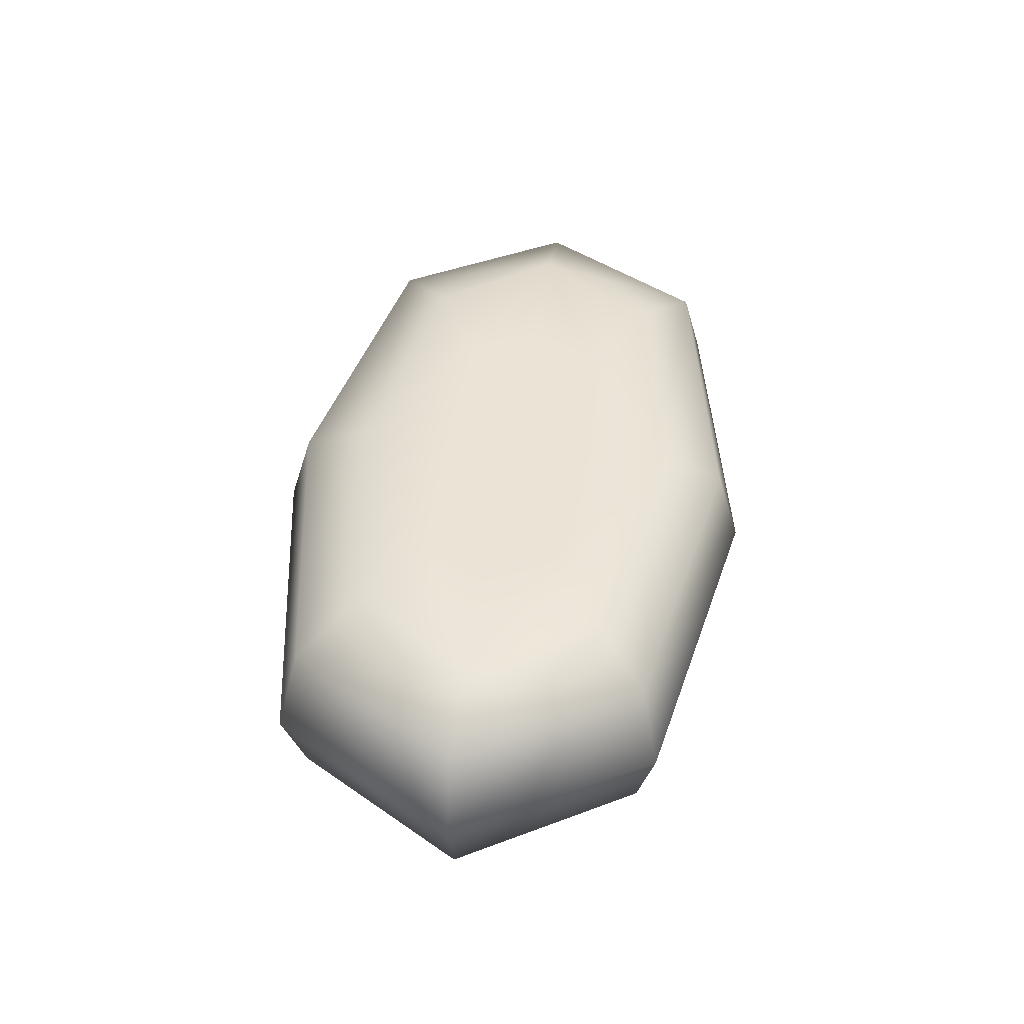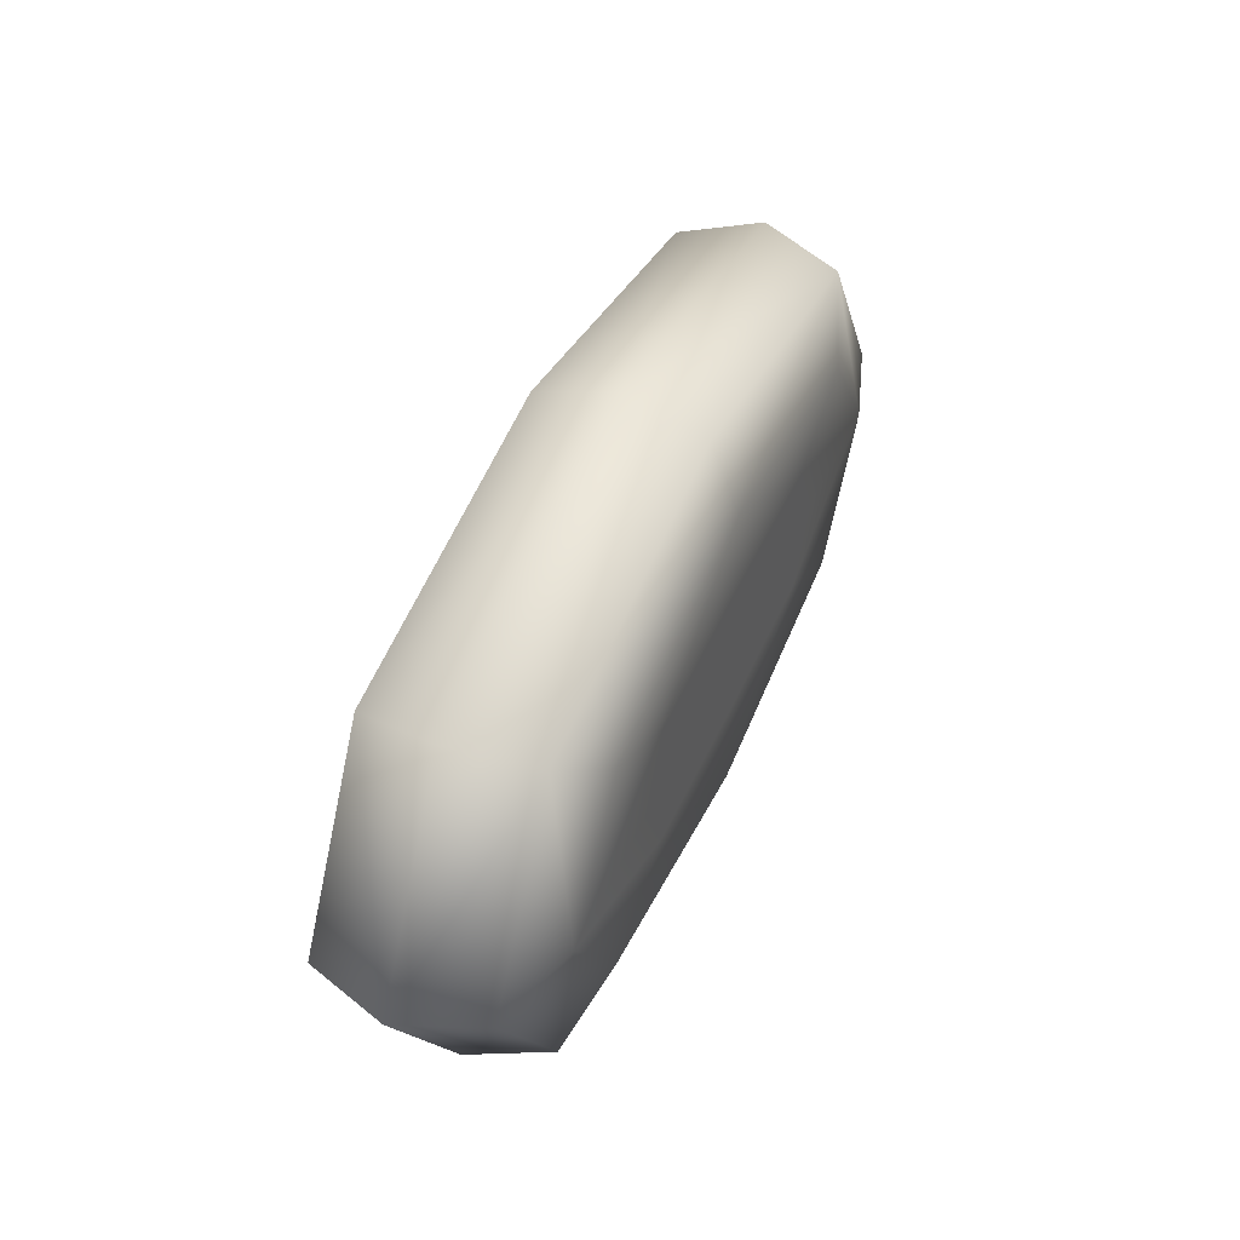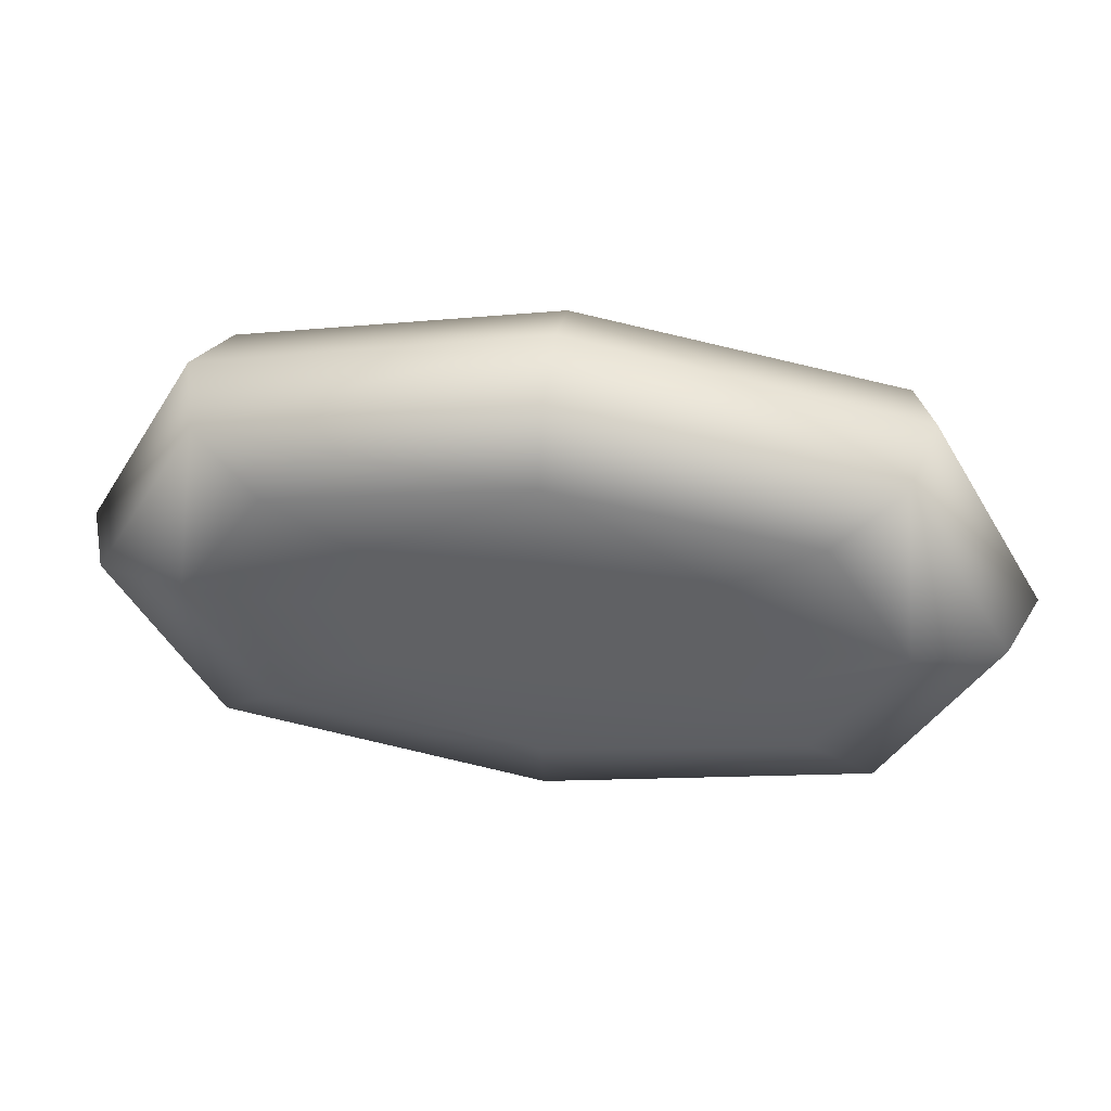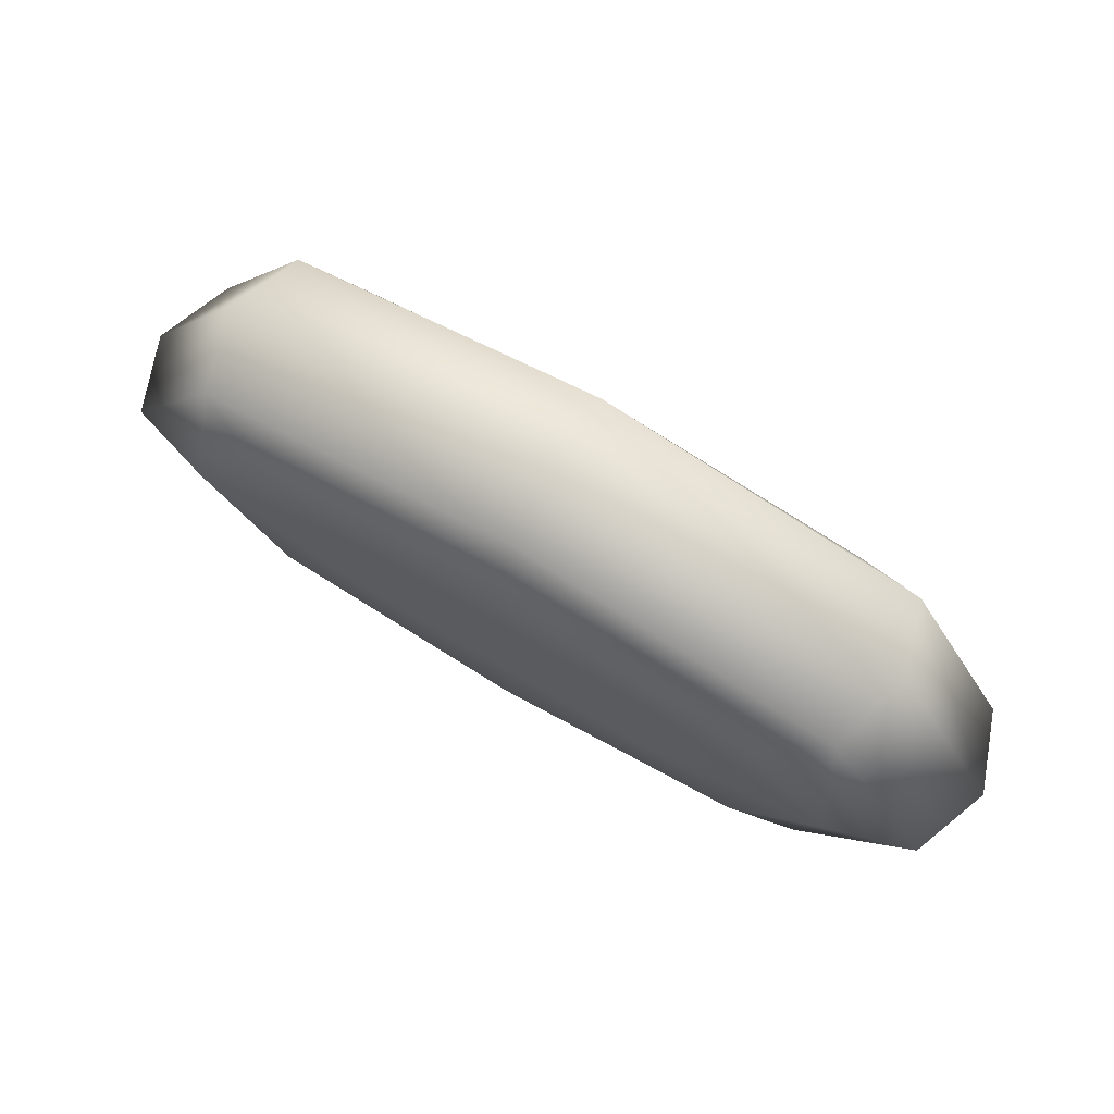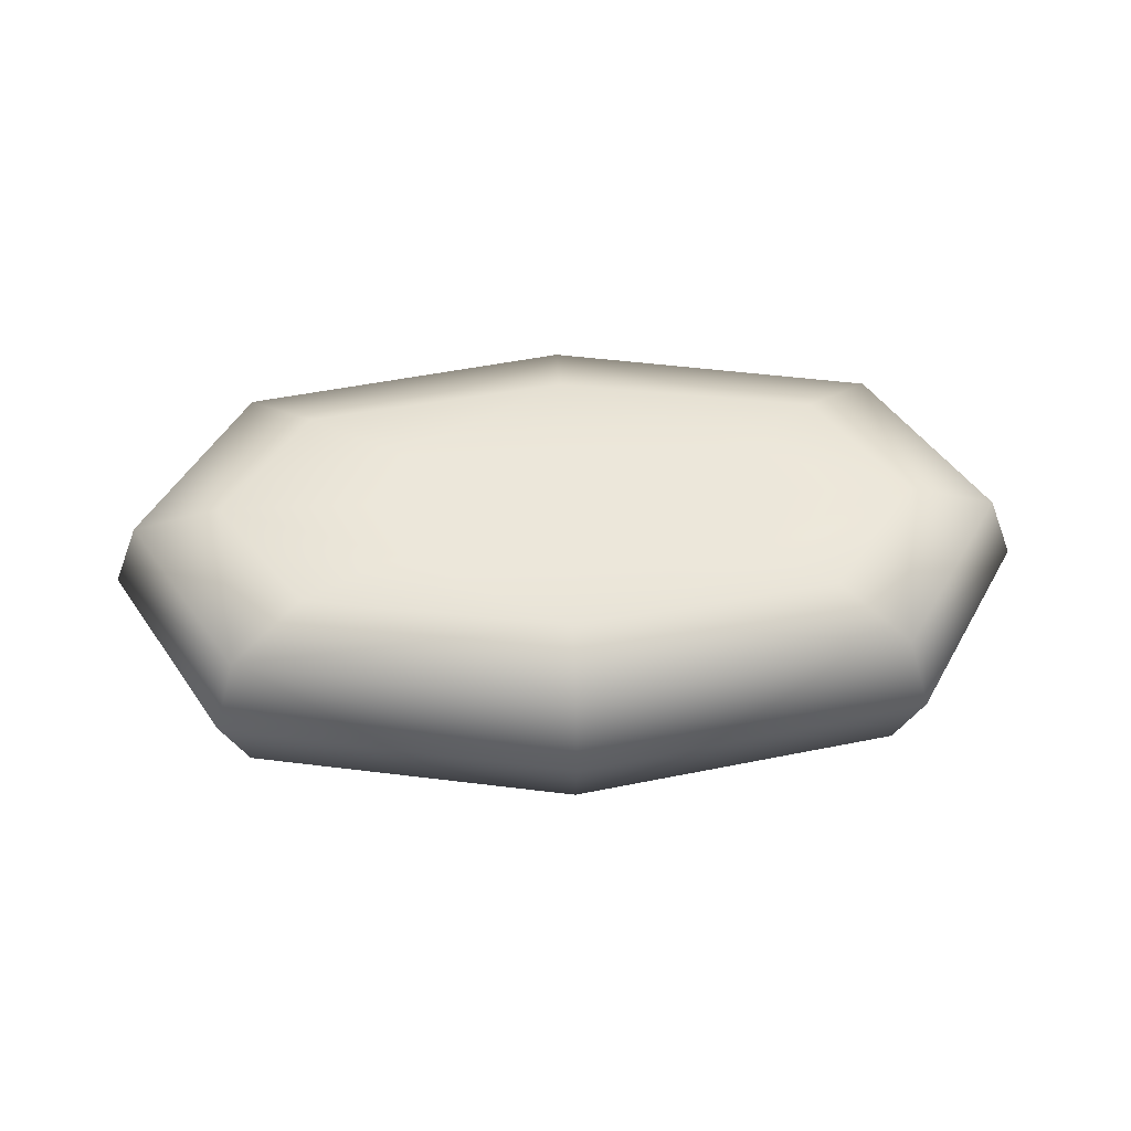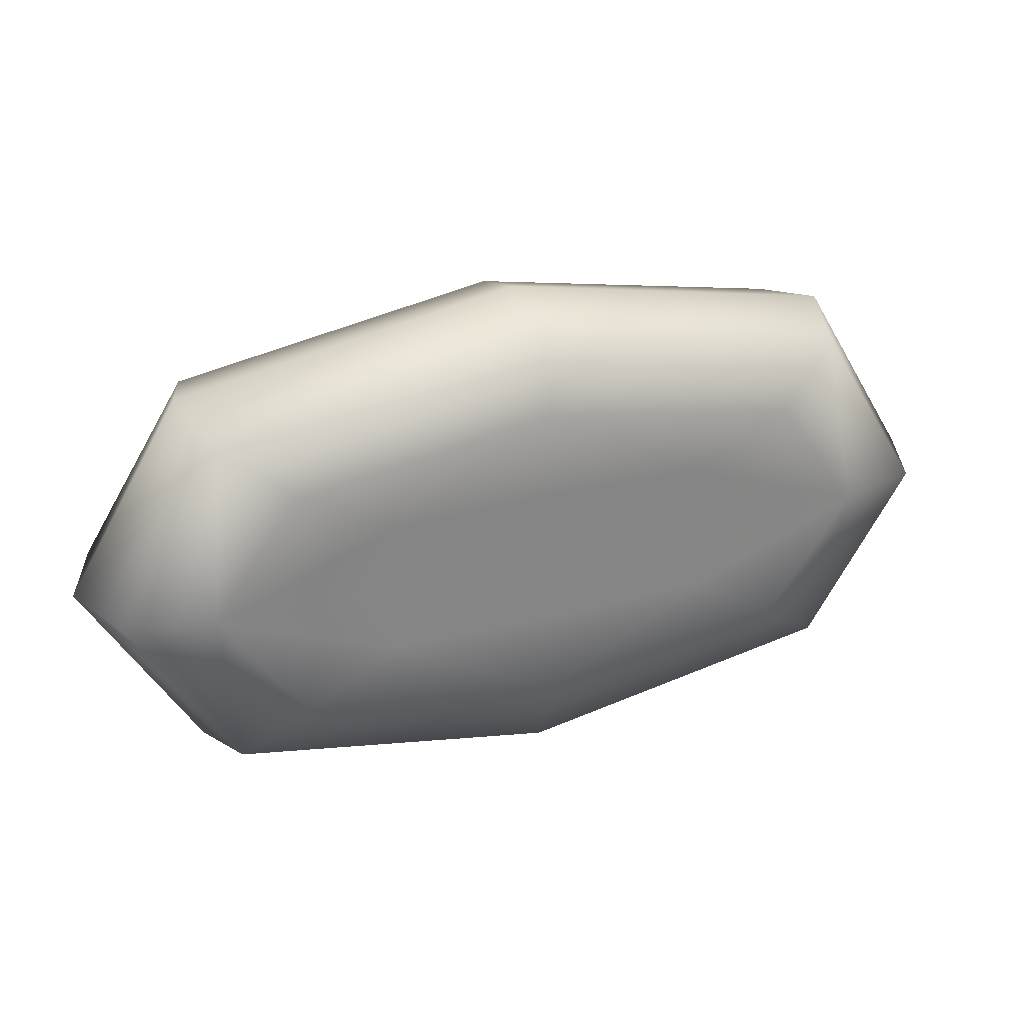
<metadata>
{"format":"obj","ext":"obj","renderer":"f3d","projection":"perspective","resolution":1024,"background":"white","views":[{"elev":42.6,"azim":97.7,"up":"+Z"},{"elev":44.8,"azim":112.4,"up":"+Y"},{"elev":39.2,"azim":8.3,"up":"+Y"},{"elev":71.2,"azim":-149.5,"up":"+Y"},{"elev":50.3,"azim":-2.4,"up":"+Z"},{"elev":28.7,"azim":158.2,"up":"+Y"}]}
</metadata>
<code>
g BlackwoodTreeSeed
v 0.3257 0 0.03107
v 0.305 0 -0.02414
v 0.2288 -0.1223 -0.02414
v 0.2288 0.1223 -0.02414
v 0.2443 -0.135 0.03107
v 0 -0.18 0.03107
v 0.2288 -0.1223 0.08627
v 0 -0.1631 -0.02414
v -0.2288 -0.1223 -0.02414
v 0.2443 0.135 0.03107
v 0 0.18 0.03107
v 0.2288 0.1223 0.08627
v 0 0.1631 -0.02414
v -0.2288 0.1223 -0.02414
v 0.305 0 0.08627
v 0.243 0 0.1047
v 0.1823 -0.08435 0.1047
v 0.1166 -0.04747 0.1047
v 0.1409 0 0.1047
v 0.1166 0.04747 0.1047
v 0.1823 0.08435 0.1047
v 0 0.1125 0.1047
v 0 0.05059 0.1047
v -0.1166 0.04747 0.1047
v 0 0.1631 0.08627
v -0.2288 0.1223 0.08627
v -0.1823 0.08435 0.1047
v -0.243 0 0.1047
v -0.1409 0 0.1047
v -0.1166 -0.04747 0.1047
v -0.2443 0.135 0.03107
v -0.3257 0 0.03107
v -0.305 0 -0.02414
v -0.305 0 0.08627
v -0.2288 -0.1223 0.08627
v -0.2443 -0.135 0.03107
v -0.1823 -0.08435 0.1047
v 0 -0.1125 0.1047
v 0 -0.05059 0.1047
v 0.1166 -0.04747 0.1047
v 0.1823 -0.08435 0.1047
v 0 -0.1631 0.08627
v 0 0 -0.04254
v 0.1166 -0.04747 -0.04254
v 0.1409 0 -0.04254
v 0 -0.05059 -0.04254
v 0.1166 0.04747 -0.04254
v -0.1166 -0.04747 -0.04254
v 0 0.05059 -0.04254
v -0.1409 0 -0.04254
v -0.1166 0.04747 -0.04254
v 0 0 0.1047
v 0 0.05059 0.1047
v 0.1166 0.04747 0.1047
v 0.1409 0 0.1047
v -0.1166 0.04747 0.1047
v 0.1166 -0.04747 0.1047
v -0.1409 0 0.1047
v 0 -0.05059 0.1047
v -0.1166 -0.04747 0.1047
v 0.243 0 -0.04254
v 0.1409 0 -0.04254
v 0.1166 -0.04747 -0.04254
v 0.1166 0.04747 -0.04254
v 0.1823 -0.08435 -0.04254
v 0 -0.1125 -0.04254
v 0 -0.05059 -0.04254
v -0.1166 -0.04747 -0.04254
v 0.2288 -0.1223 -0.02414
v 0.305 0 -0.02414
v 0 -0.1631 -0.02414
v 0.2288 0.1223 -0.02414
v -0.2288 -0.1223 -0.02414
v 0.1823 0.08435 -0.04254
v 0 0.1125 -0.04254
v 0 0.05059 -0.04254
v 0 0.1631 -0.02414
v -0.1166 0.04747 -0.04254
v -0.2288 0.1223 -0.02414
v -0.1823 -0.08435 -0.04254
v -0.243 0 -0.04254
v -0.1409 0 -0.04254
v -0.305 0 -0.02414
v -0.1823 0.08435 -0.04254
g BlackwoodTreeSeed_0
f 3 2 1
f 2 4 1
f 5 3 1
f 3 5 6
f 7 5 1
f 5 7 6
f 8 3 6
f 9 8 6
f 4 10 1
f 10 4 11
f 10 12 1
f 12 10 11
f 4 13 11
f 13 14 11
f 15 7 1
f 12 15 1
f 7 15 16
f 15 12 16
f 17 7 16
f 18 17 16
f 19 18 16
f 20 19 16
f 21 20 16
f 12 21 16
f 20 21 22
f 21 12 22
f 23 20 22
f 24 23 22
f 25 12 11
f 12 25 22
f 26 25 11
f 25 26 22
f 27 24 22
f 26 27 22
f 24 27 28
f 27 26 28
f 29 24 28
f 30 29 28
f 31 26 11
f 26 31 32
f 14 31 11
f 31 14 32
f 14 33 32
f 33 9 32
f 26 34 28
f 34 26 32
f 34 35 28
f 35 34 32
f 9 36 32
f 36 35 32
f 36 9 6
f 35 36 6
f 37 30 28
f 35 37 28
f 30 37 38
f 37 35 38
f 39 30 38
f 40 39 38
f 41 40 38
f 7 41 38
f 7 42 6
f 42 35 6
f 35 42 38
f 42 7 38
f 45 44 43
f 44 46 43
f 47 45 43
f 46 48 43
f 49 47 43
f 48 50 43
f 51 49 43
f 50 51 43
f 54 53 52
f 55 54 52
f 53 56 52
f 57 55 52
f 56 58 52
f 59 57 52
f 58 60 52
f 60 59 52
f 63 62 61
f 62 64 61
f 65 63 61
f 63 65 66
f 67 63 66
f 68 67 66
f 69 65 61
f 65 69 66
f 70 69 61
f 69 71 66
f 72 70 61
f 71 73 66
f 64 74 61
f 74 72 61
f 74 64 75
f 72 74 75
f 64 76 75
f 77 72 75
f 76 78 75
f 79 77 75
f 80 68 66
f 73 80 66
f 68 80 81
f 80 73 81
f 82 68 81
f 78 82 81
f 73 83 81
f 83 79 81
f 78 84 75
f 84 78 81
f 79 84 81
f 84 79 75

</code>
